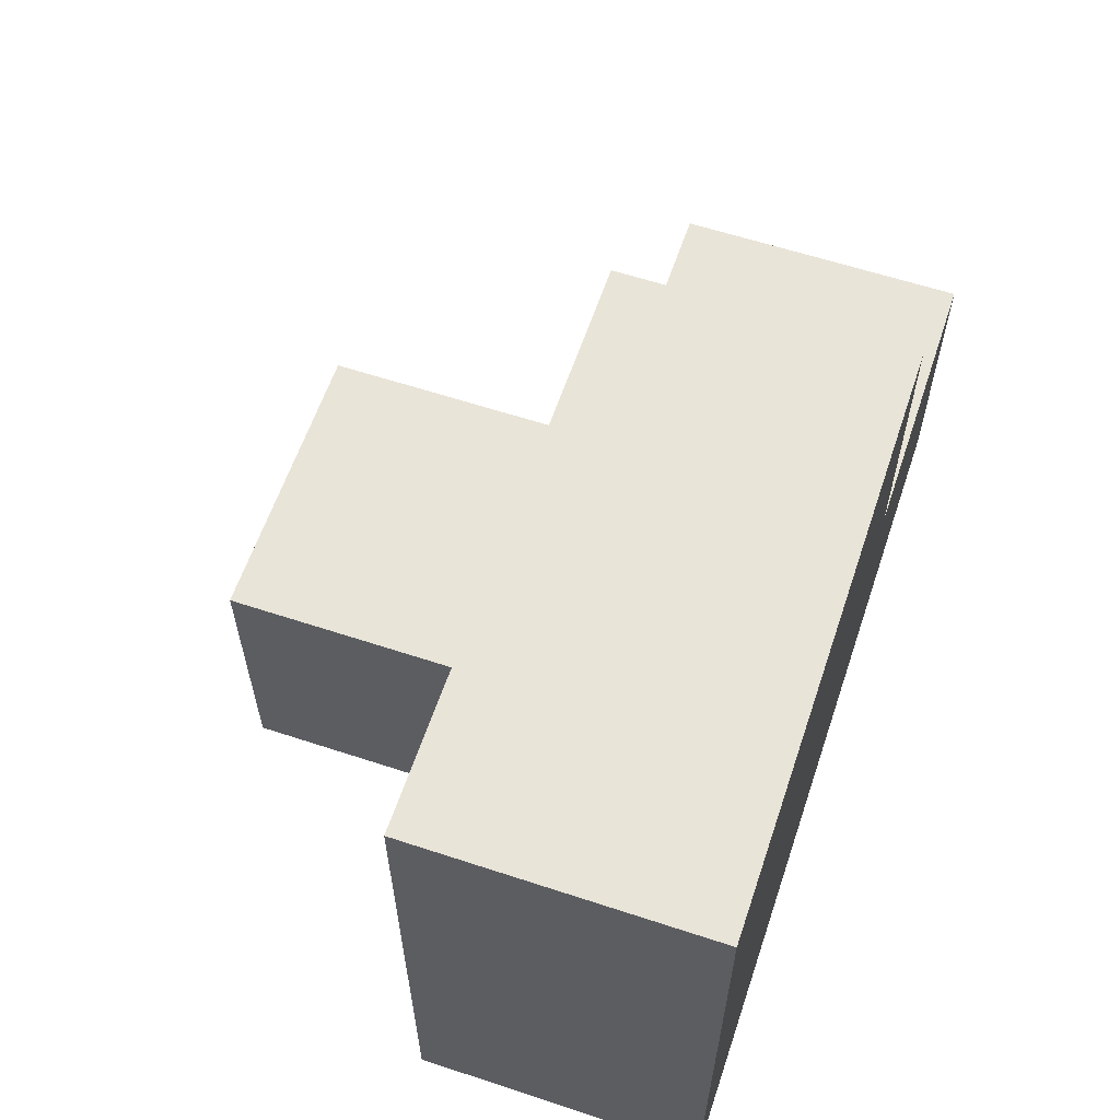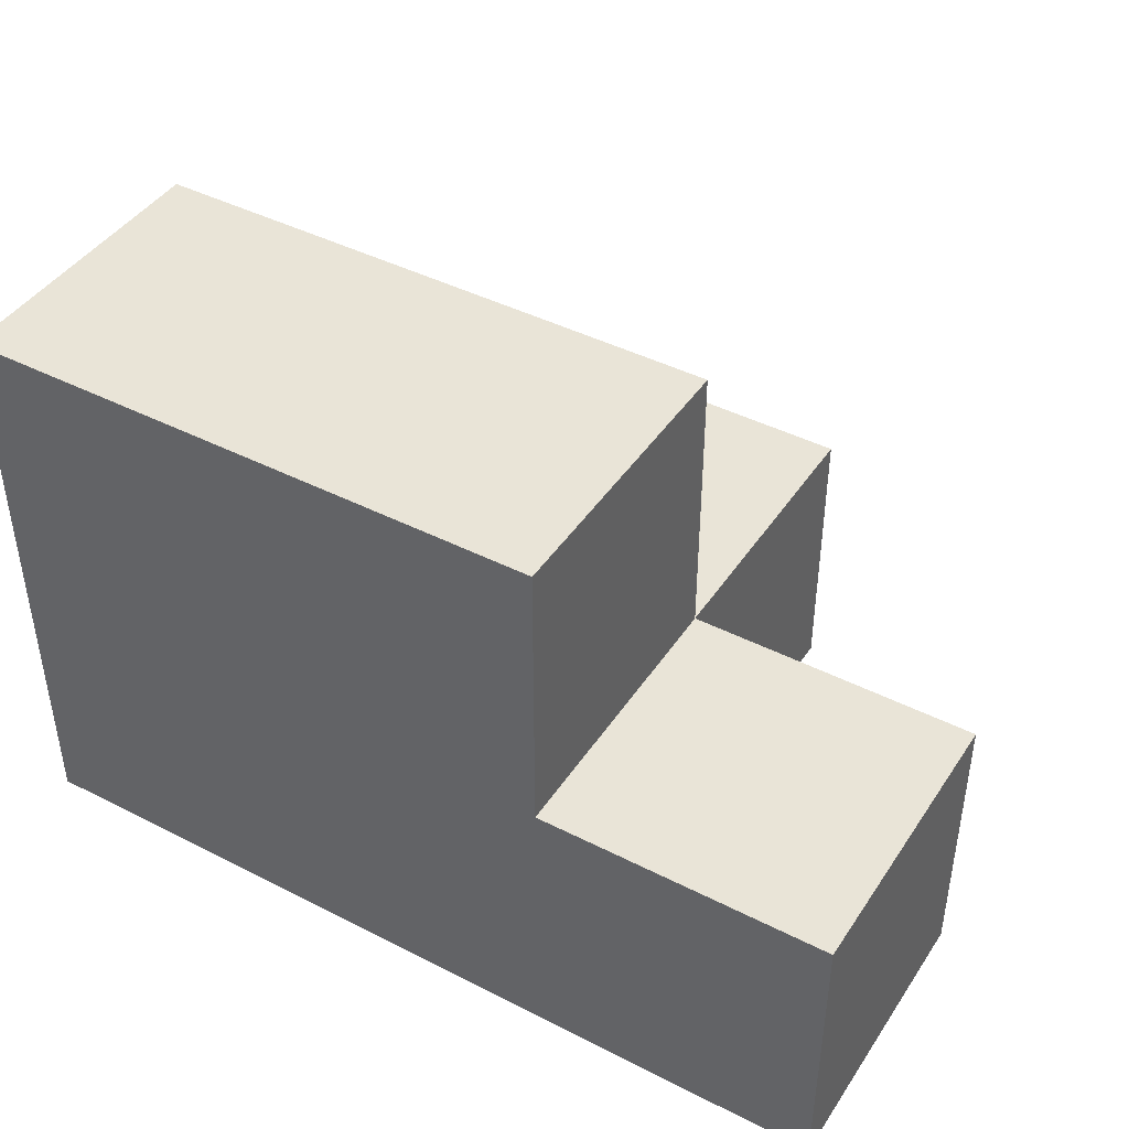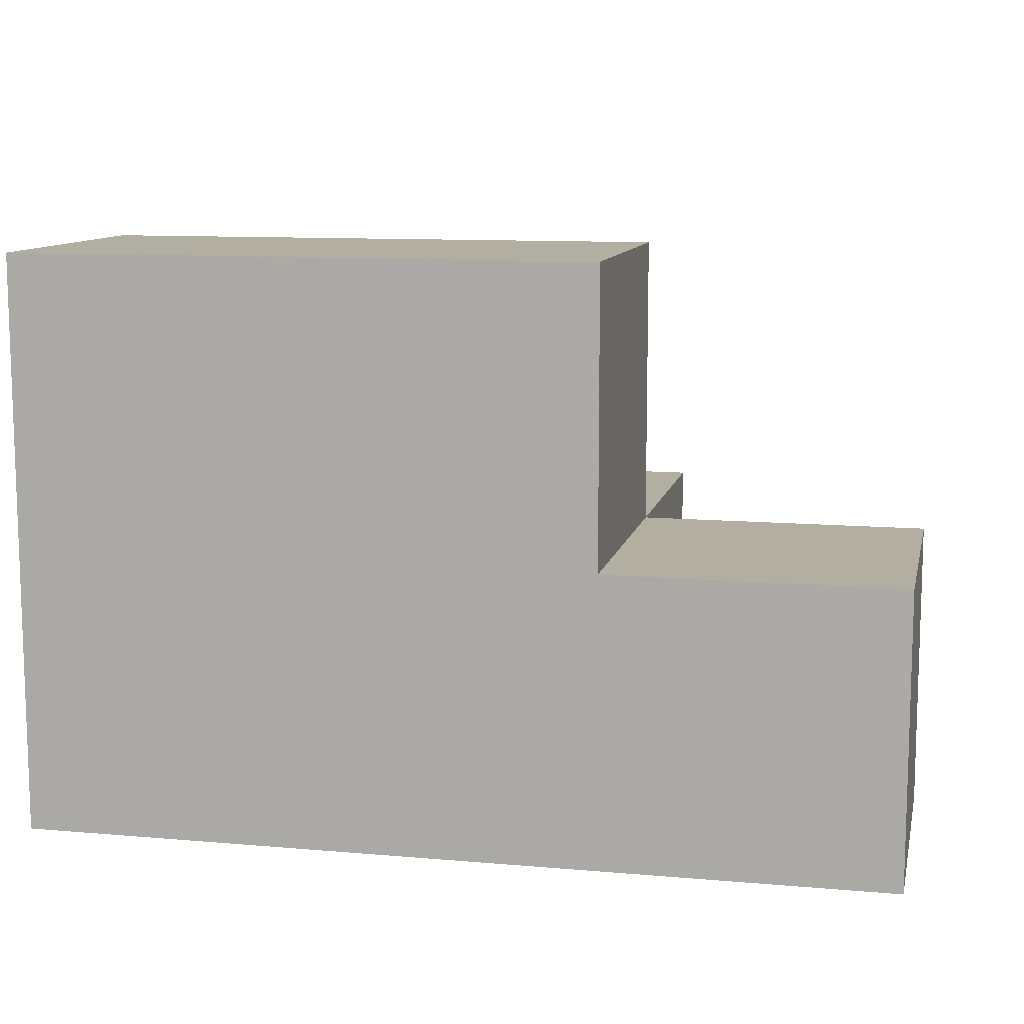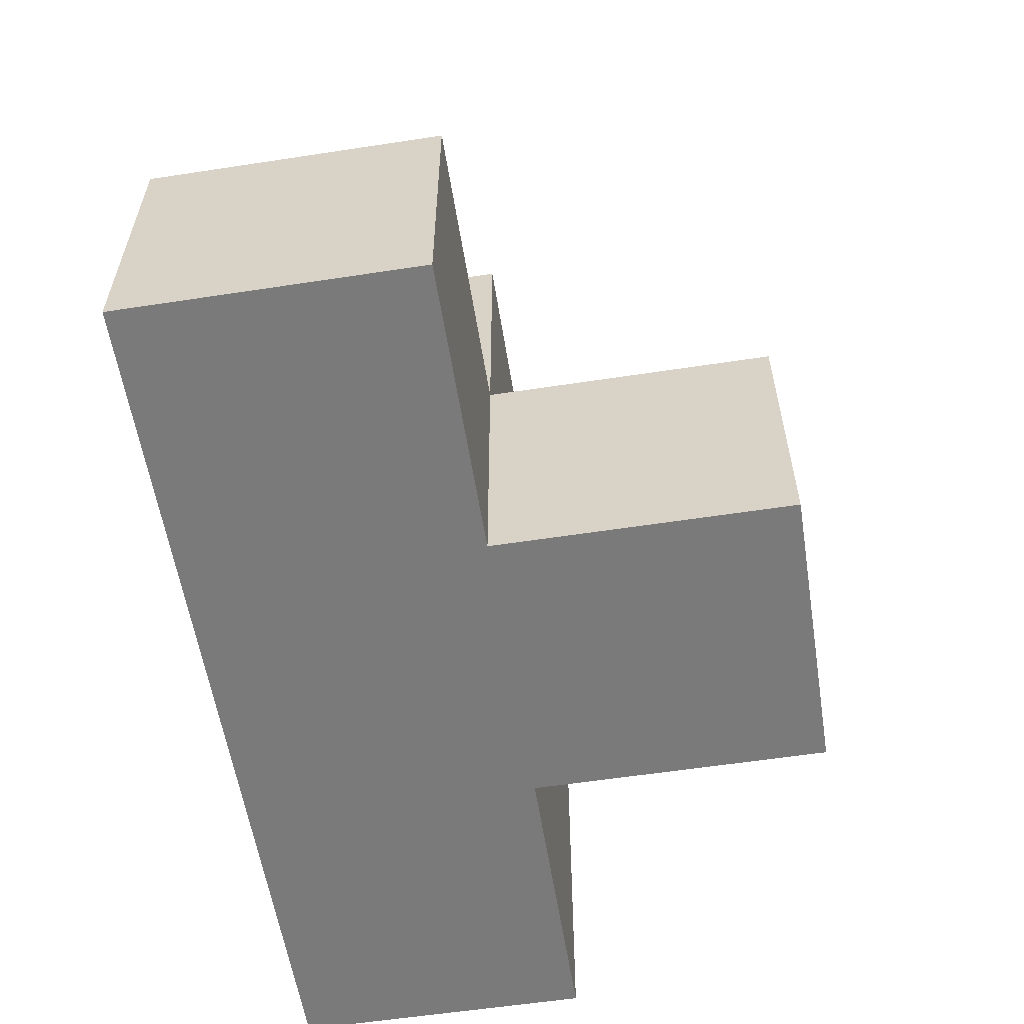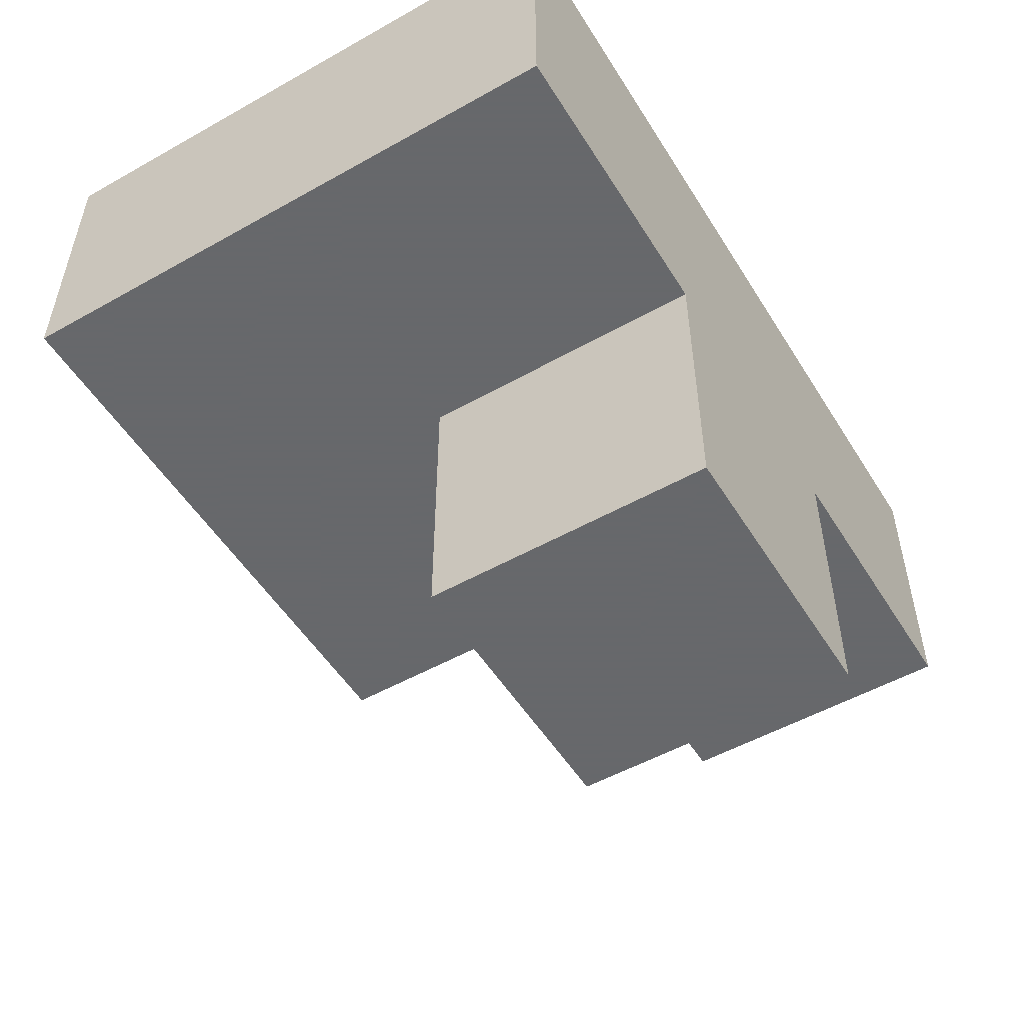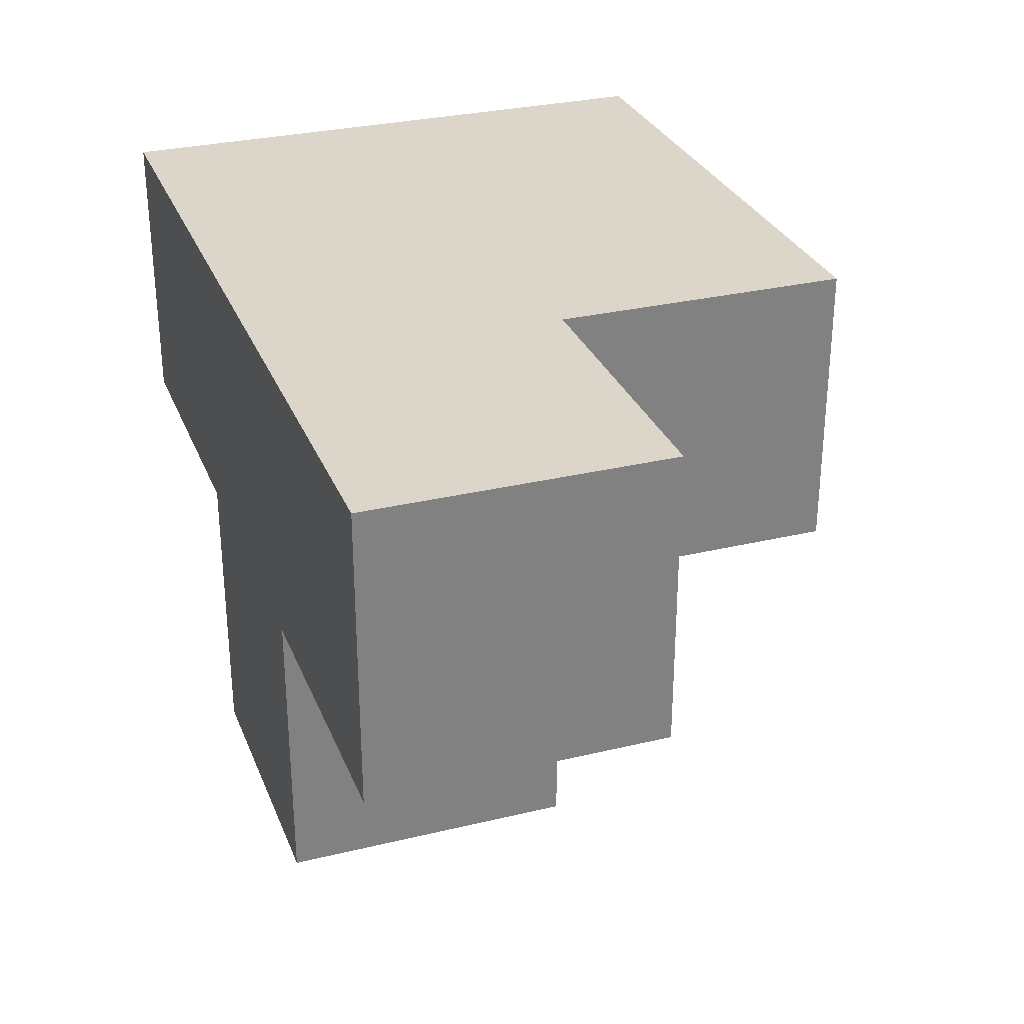
<metadata>
{"format":"obj","ext":"obj","renderer":"f3d","projection":"perspective","resolution":1024,"background":"white","views":[{"elev":60.7,"azim":-71.4,"up":"+Y"},{"elev":43.2,"azim":31.1,"up":"+Y"},{"elev":10.7,"azim":12.3,"up":"+Y"},{"elev":-58.1,"azim":99.0,"up":"+Y"},{"elev":-52.3,"azim":-58.8,"up":"+Z"},{"elev":29.9,"azim":70.6,"up":"+Z"}]}
</metadata>
<code>
v 1.994 1.998 2.013
v 0.01385 1.008 3.003
v 1.994 1.008 3.003
v 0.01385 2.988 3.003
v 1.004 1.998 2.013
v 2.984 1.998 3.993
v 1.004 2.988 3.003
v 1.994 2.988 3.003
v 0.01385 1.998 3.993
v 1.004 1.008 3.003
v 1.994 1.998 3.993
v 1.994 1.008 2.013
v 1.004 1.998 3.993
v 2.984 1.008 3.993
v 2.984 1.998 3.003
v 0.01385 1.998 3.003
v 1.004 1.008 2.013
v 1.994 1.008 3.993
v 1.994 1.998 3.003
v 0.01385 1.008 3.993
v 2.984 1.008 3.003
v 0.01385 2.988 3.993
v 1.004 1.998 3.003
v 1.004 2.988 3.993
v 1.994 2.988 3.993
v 1.004 1.008 3.993
f 26 18 13
f 11 13 18
f 10 3 26
f 18 26 3
f 21 3 15
f 19 15 3
f 18 14 11
f 6 11 14
f 3 21 18
f 14 18 21
f 15 19 6
f 11 6 19
f 21 15 14
f 6 14 15
f 19 23 8
f 7 8 23
f 13 11 24
f 25 24 11
f 8 7 25
f 24 25 7
f 19 8 11
f 25 11 8
f 12 17 1
f 5 1 17
f 17 12 10
f 3 10 12
f 1 5 19
f 23 19 5
f 5 17 23
f 10 23 17
f 12 1 3
f 19 3 1
f 23 16 7
f 4 7 16
f 9 13 22
f 24 22 13
f 7 4 24
f 22 24 4
f 4 16 22
f 9 22 16
f 10 2 23
f 16 23 2
f 20 26 9
f 13 9 26
f 2 10 20
f 26 20 10
f 16 2 9
f 20 9 2

</code>
